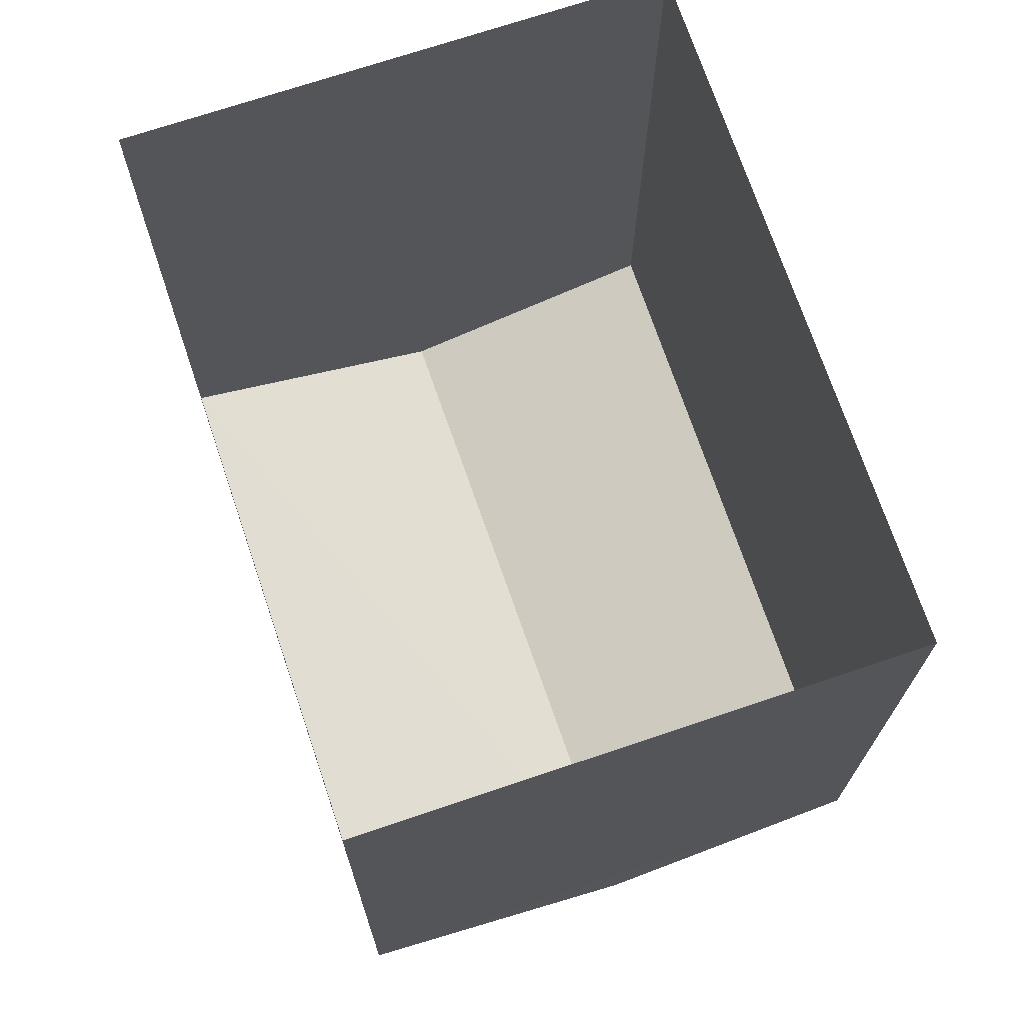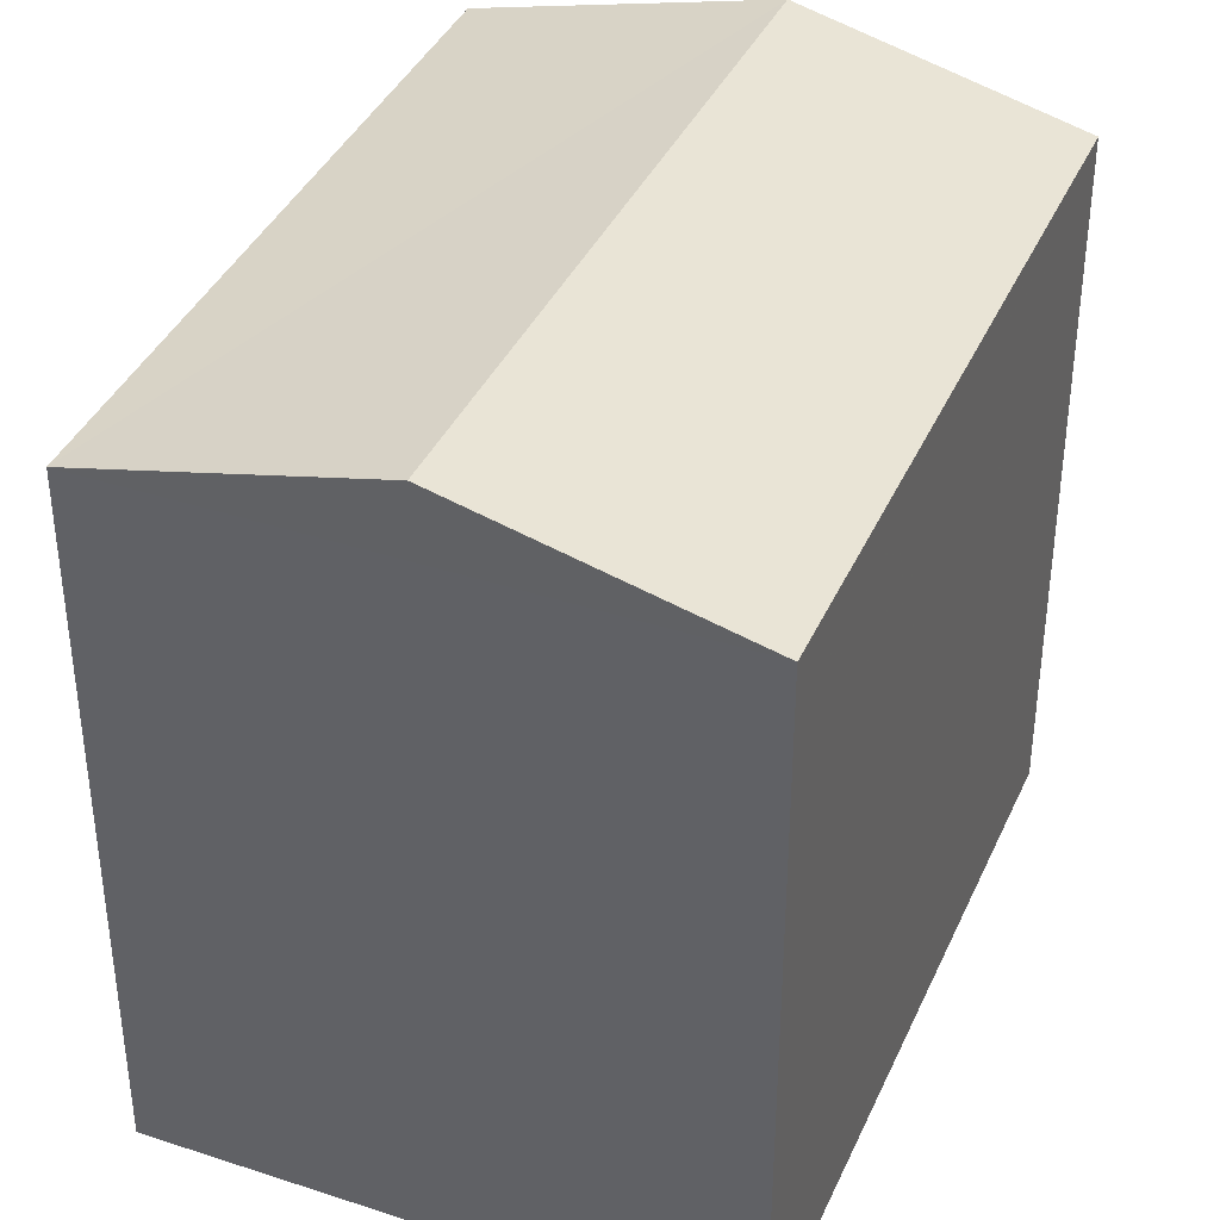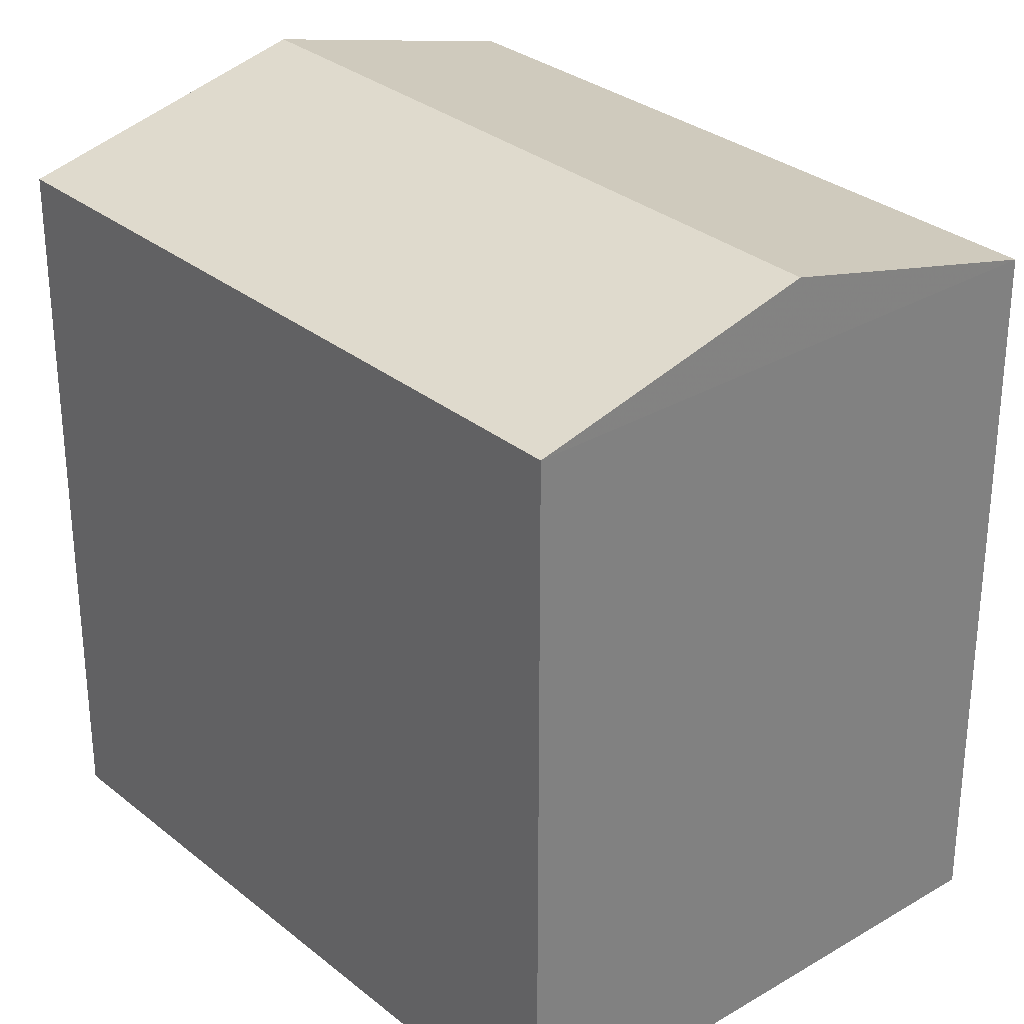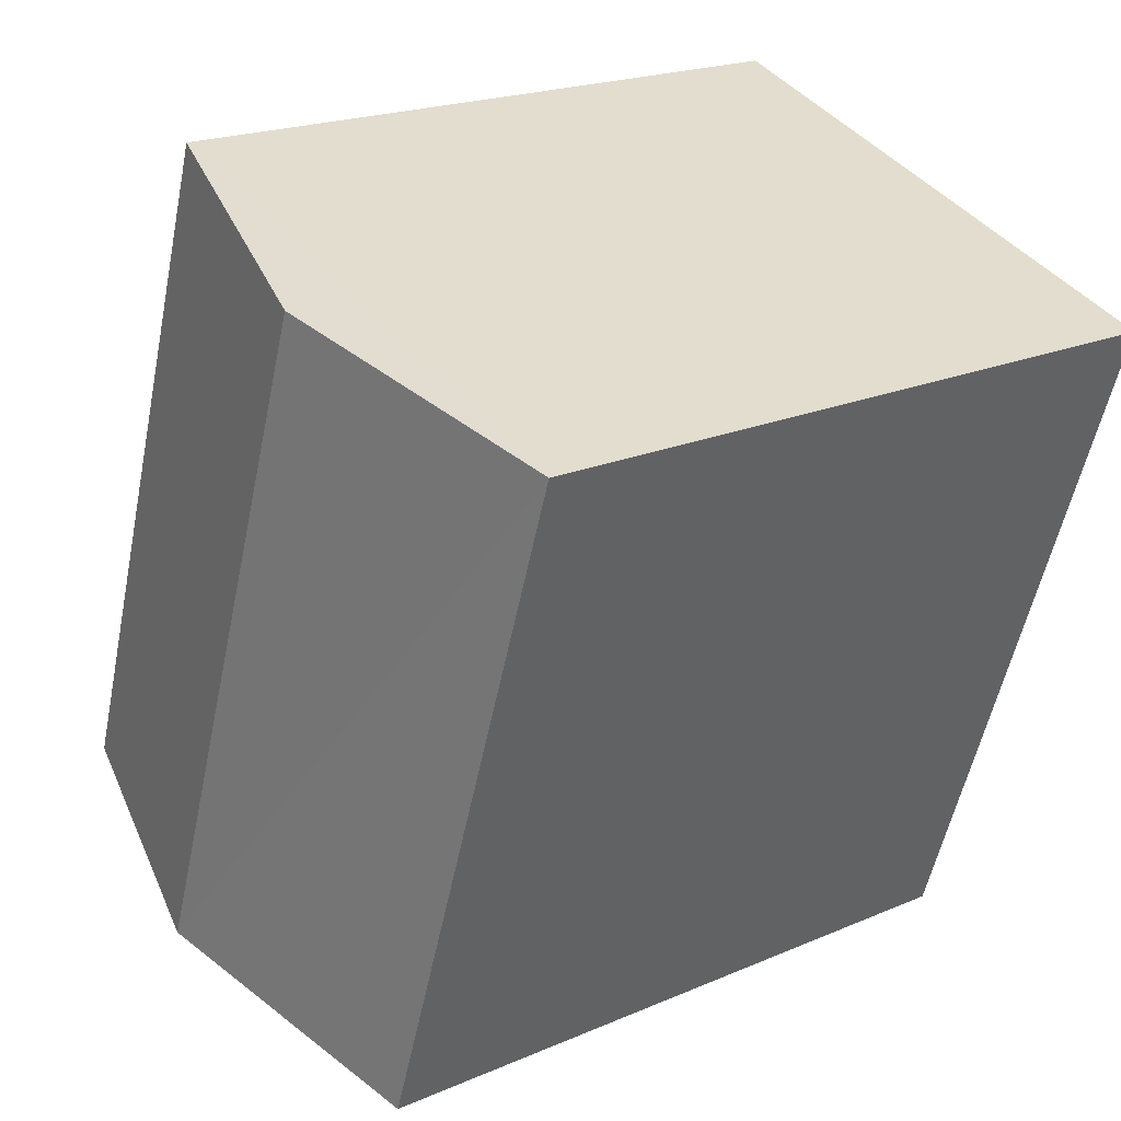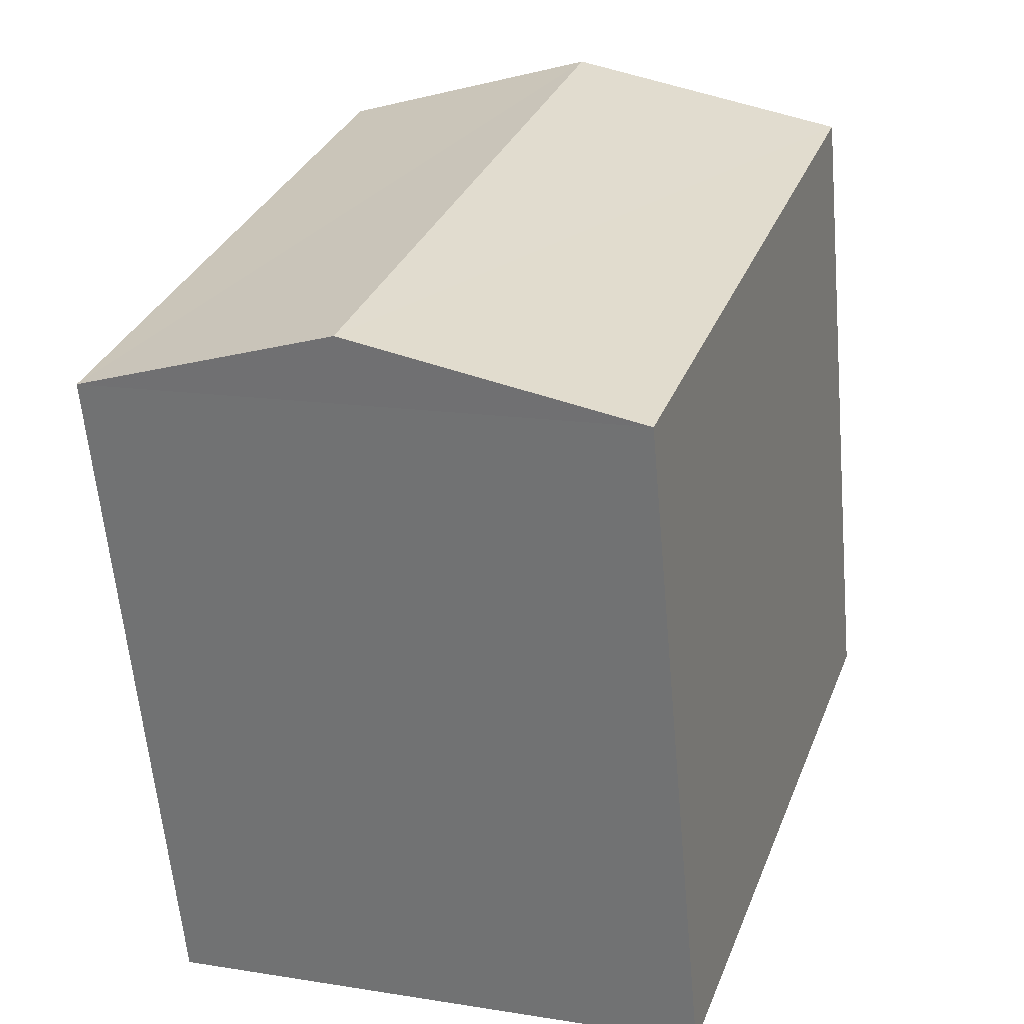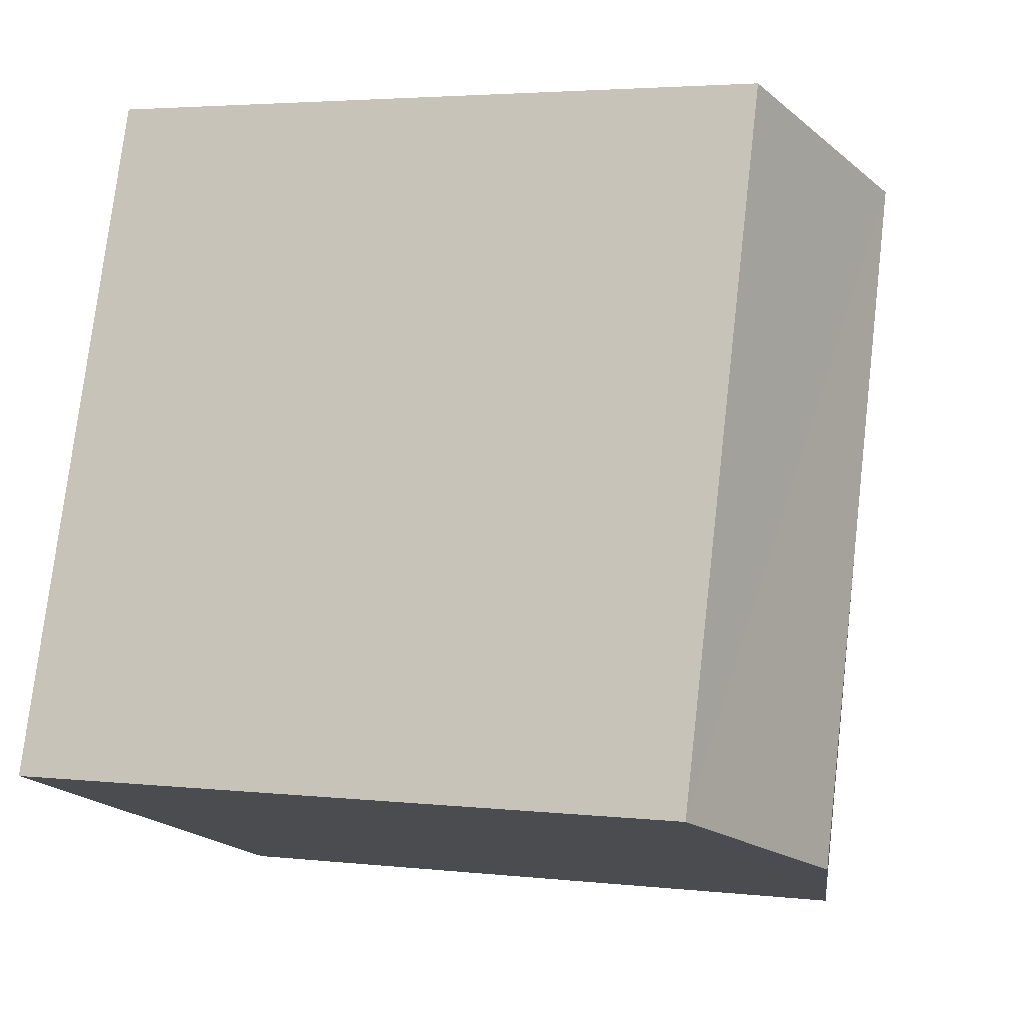
<metadata>
{"format":"obj","ext":"obj","renderer":"f3d","projection":"perspective","resolution":1024,"background":"white","views":[{"elev":-18.4,"azim":179.7,"up":"+Y"},{"elev":39.0,"azim":-176.3,"up":"+Z"},{"elev":30.3,"azim":120.6,"up":"+Z"},{"elev":20.3,"azim":51.7,"up":"+Y"},{"elev":-60.8,"azim":5.1,"up":"+Y"},{"elev":3.4,"azim":-69.1,"up":"+Y"}]}
</metadata>
<code>
v -1.166e+04 -3.391e+04 30.2
v -1.166e+04 -3.391e+04 30.2
v -1.166e+04 -3.391e+04 30.2
v -1.166e+04 -3.391e+04 30.2
v -1.166e+04 -3.391e+04 35.49
v -1.166e+04 -3.391e+04 36
v -1.166e+04 -3.391e+04 35.48
v -1.166e+04 -3.391e+04 36.01
v -1.166e+04 -3.391e+04 35.48
v -1.166e+04 -3.391e+04 35.49
f 1 2 3
f 4 1 3
f 5 6 7
f 8 6 5
f 6 8 9
f 9 8 10
f 8 5 10
f 6 9 7
f 9 4 3
f 7 9 3
f 9 1 4
f 9 10 1
f 10 2 1
f 10 5 2
f 7 3 2
f 5 7 2

</code>
